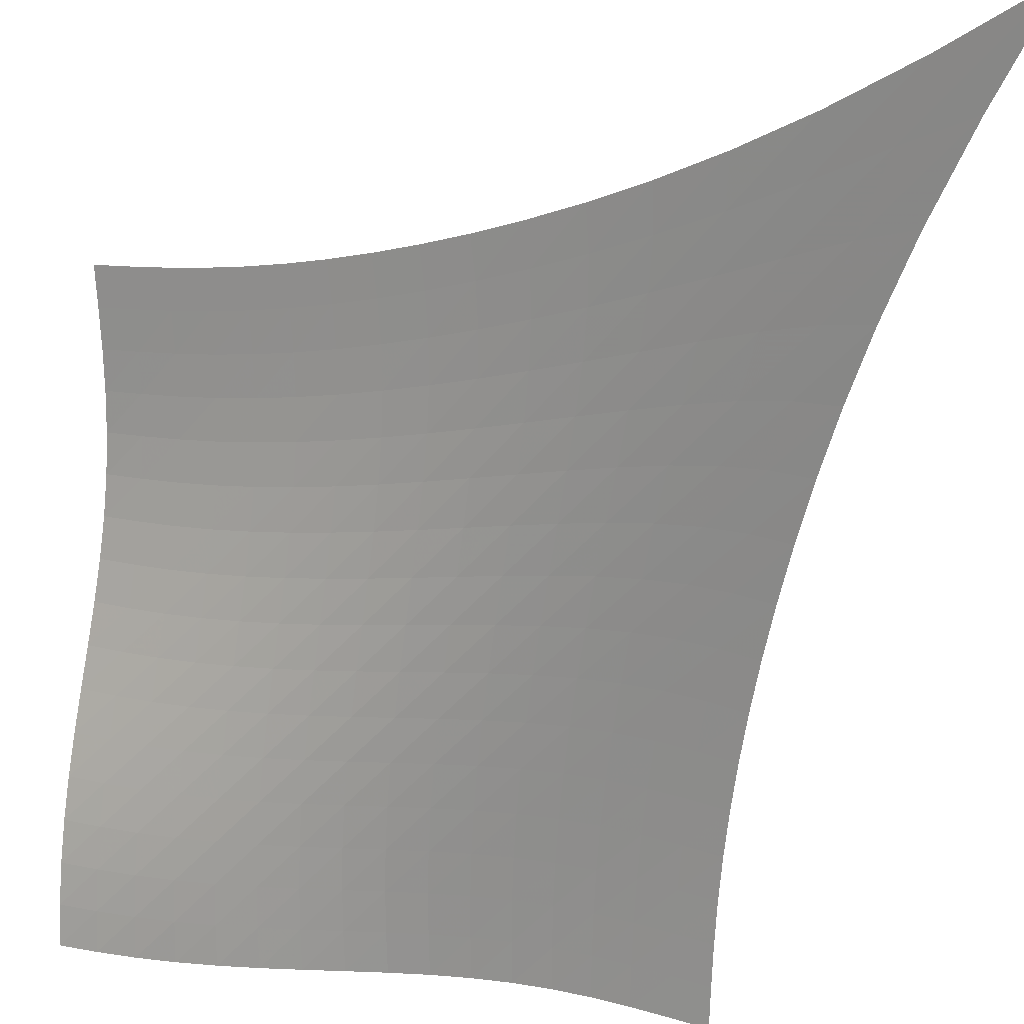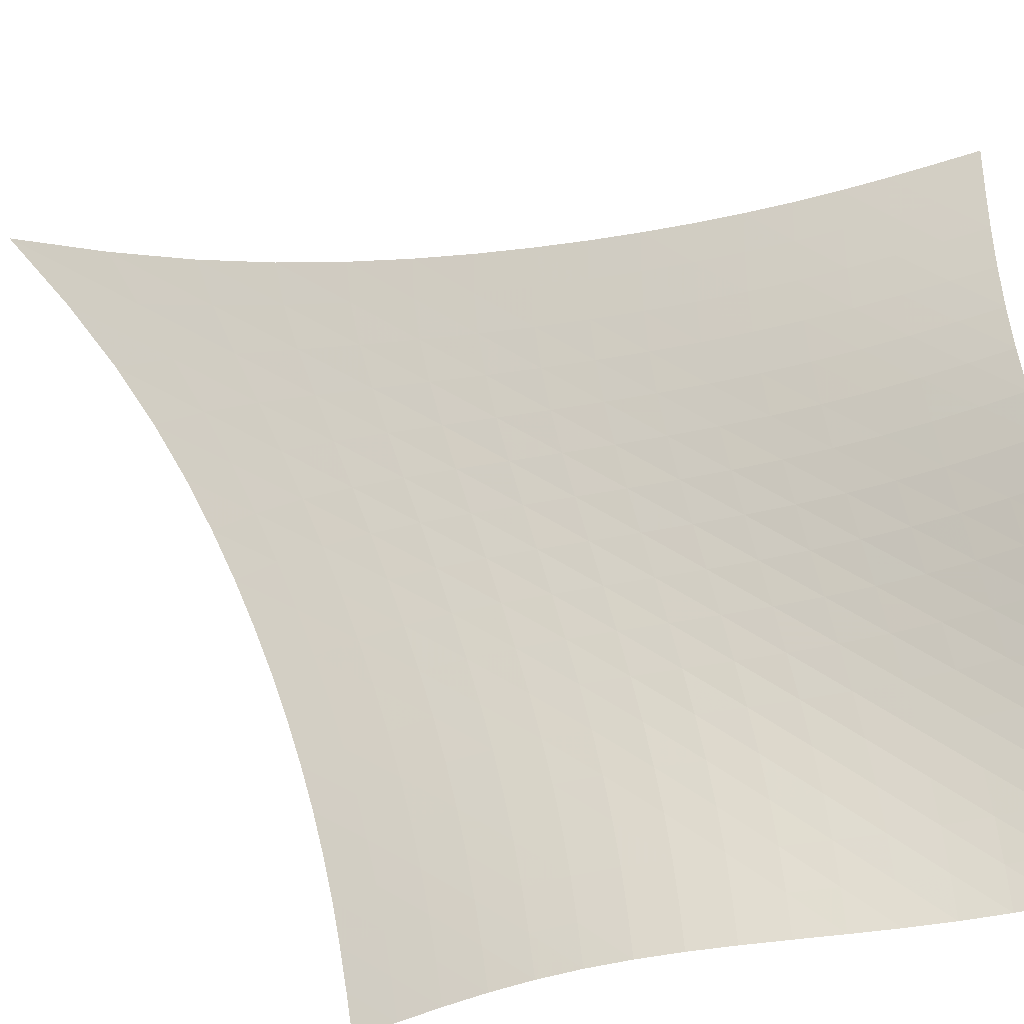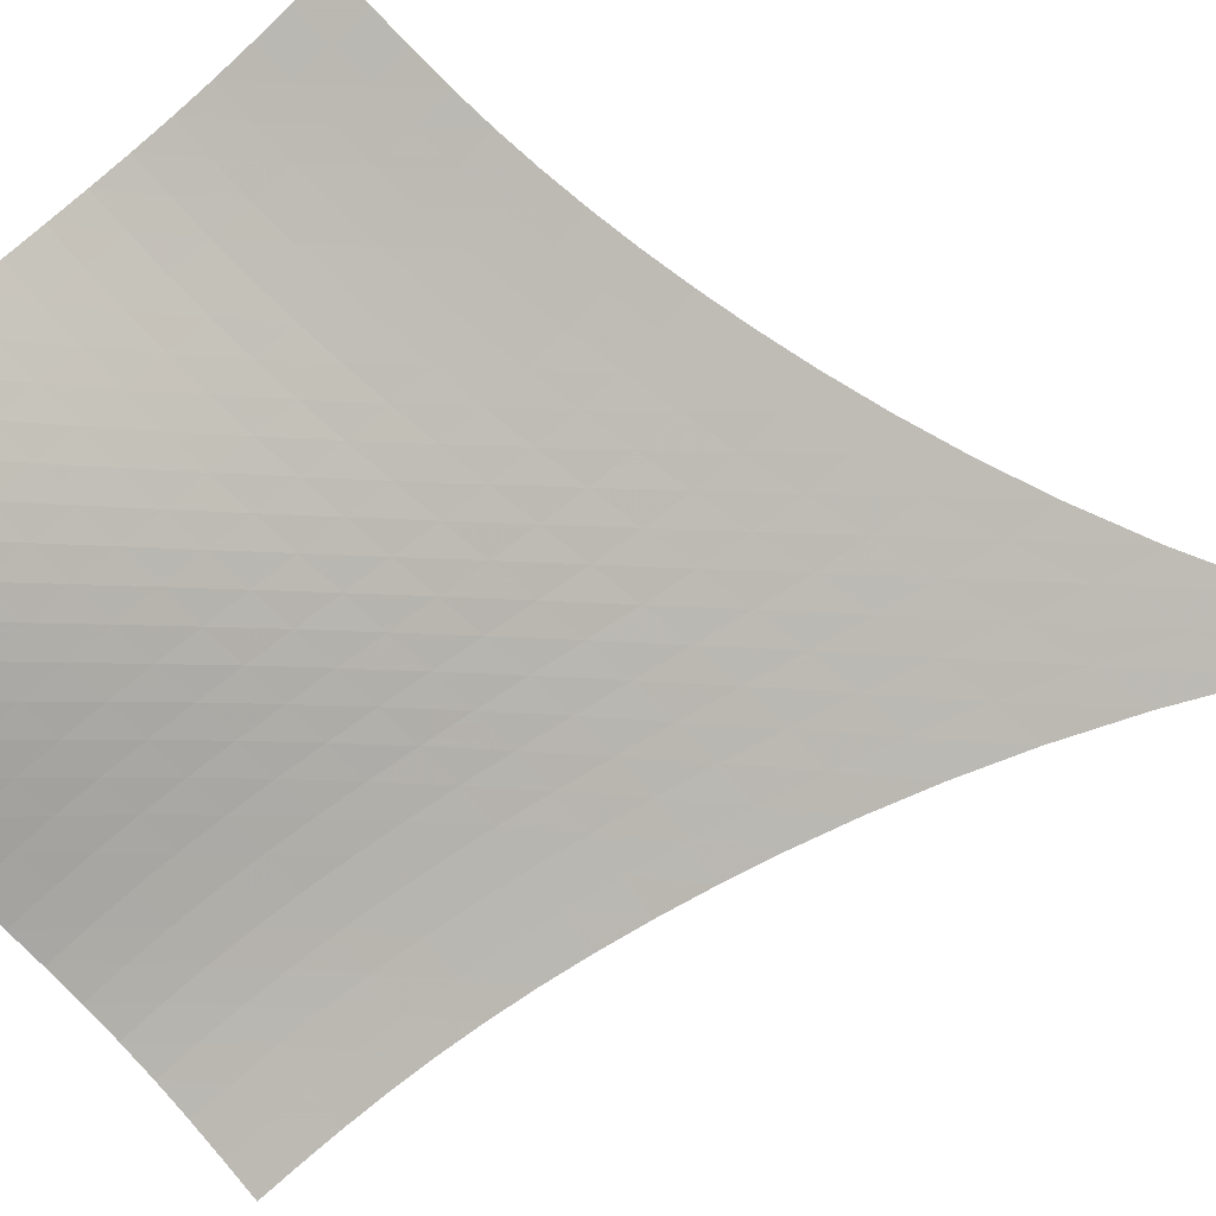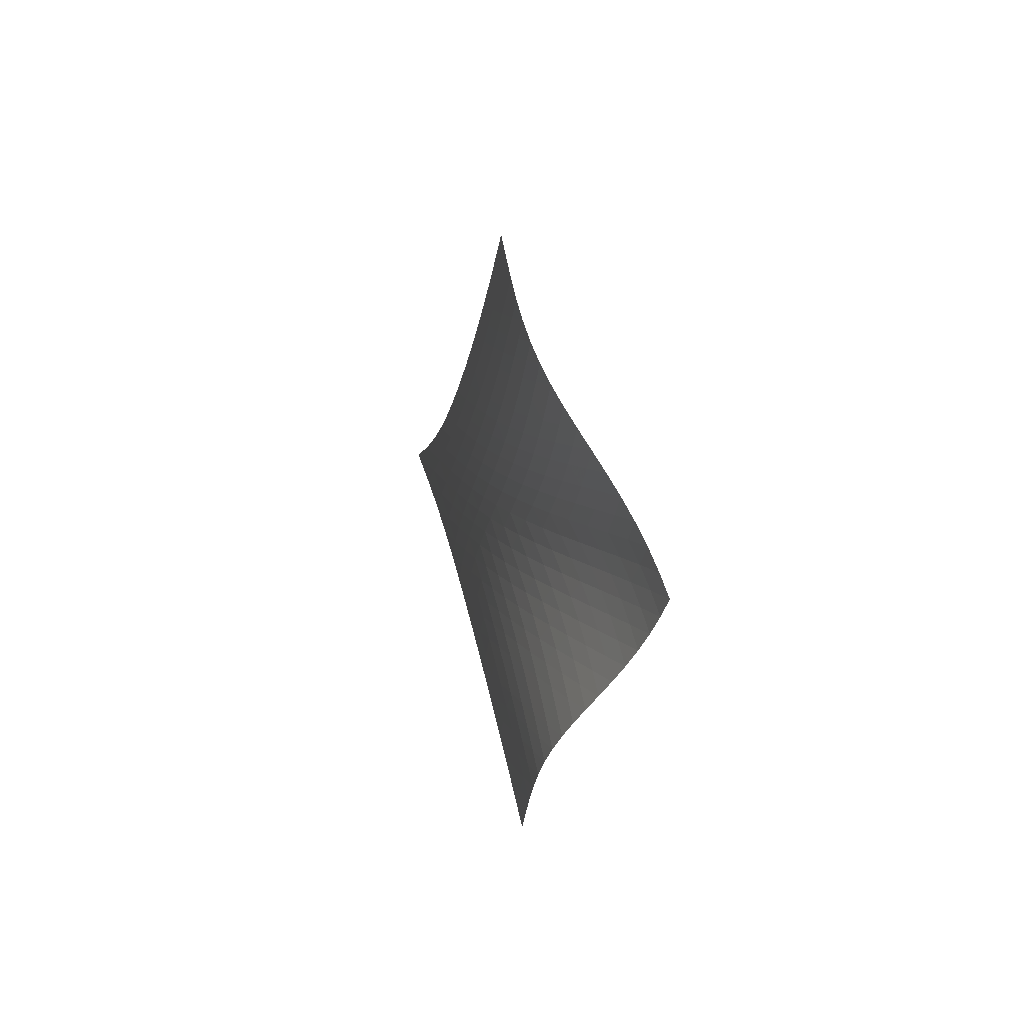
<metadata>
{"format":"obj","ext":"obj","renderer":"f3d","projection":"perspective","resolution":1024,"background":"white","views":[{"elev":-35.1,"azim":152.3,"up":"+Z"},{"elev":18.1,"azim":-35.5,"up":"+Z"},{"elev":-40.7,"azim":84.7,"up":"+Z"},{"elev":-79.8,"azim":47.0,"up":"+Y"}]}
</metadata>
<code>
v -6.494 -0.04435 6.494
v 2.507 -18.01 10.31
v -10.31 -18.01 -2.507
v -1.047 -26.79 1.047
v -10.03 -17.42 -2.011
v -9.748 -16.81 -1.515
v -9.474 -16.17 -1.021
v -9.207 -15.5 -0.5276
v -8.945 -14.78 -0.03342
v -8.689 -14.02 0.4638
v -8.436 -13.21 0.9667
v -8.187 -12.33 1.478
v -7.94 -11.38 2.002
v -7.696 -10.34 2.542
v -7.454 -9.193 3.102
v -7.219 -7.906 3.689
v -6.993 -6.427 4.311
v -6.788 -4.681 4.979
v -6.618 -2.567 5.706
v -5.706 -2.567 6.618
v -4.979 -4.681 6.788
v -4.311 -6.427 6.993
v -3.689 -7.906 7.219
v -3.102 -9.193 7.454
v -2.542 -10.34 7.696
v -2.002 -11.38 7.94
v -1.478 -12.33 8.187
v -0.9667 -13.21 8.436
v -0.4638 -14.02 8.689
v 0.03342 -14.78 8.945
v 0.5276 -15.5 9.207
v 1.021 -16.17 9.474
v 1.515 -16.81 9.748
v 2.011 -17.42 10.03
v 2.163 -18.54 9.794
v 1.827 -19.07 9.283
v 1.51 -19.6 8.772
v 1.22 -20.15 8.254
v 0.9631 -20.7 7.719
v 0.7418 -21.26 7.163
v 0.5546 -21.82 6.583
v 0.3956 -22.38 5.979
v 0.2558 -22.94 5.356
v 0.1237 -23.49 4.72
v -0.01292 -24.04 4.078
v -0.1651 -24.59 3.438
v -0.3419 -25.14 2.808
v -0.5484 -25.69 2.197
v -0.7853 -26.24 1.61
v -1.61 -26.24 0.7853
v -2.197 -25.69 0.5484
v -2.808 -25.14 0.3419
v -3.438 -24.59 0.1651
v -4.078 -24.04 0.01292
v -4.72 -23.49 -0.1237
v -5.356 -22.94 -0.2558
v -5.979 -22.38 -0.3956
v -6.583 -21.82 -0.5546
v -7.163 -21.26 -0.7418
v -7.719 -20.7 -0.9631
v -8.254 -20.15 -1.22
v -8.772 -19.6 -1.51
v -9.283 -19.07 -1.827
v -9.794 -18.54 -2.163
v -5.953 -4.126 5.953
v -6.178 -5.76 5.29
v -6.411 -7.244 4.657
v -6.65 -8.575 4.053
v -6.893 -9.778 3.475
v -7.139 -10.88 2.918
v -7.387 -11.89 2.378
v -7.638 -12.83 1.852
v -7.891 -13.7 1.337
v -8.149 -14.52 0.8296
v -8.41 -15.28 0.3276
v -8.677 -16 -0.1713
v -8.95 -16.68 -0.6692
v -9.229 -17.33 -1.167
v -9.511 -17.94 -1.665
v -5.29 -5.76 6.178
v -5.565 -6.985 5.565
v -5.826 -8.206 4.965
v -6.081 -9.368 4.382
v -6.333 -10.46 3.816
v -6.585 -11.49 3.265
v -6.837 -12.46 2.728
v -7.09 -13.37 2.202
v -7.347 -14.23 1.686
v -7.608 -15.04 1.176
v -7.875 -15.81 0.6723
v -8.147 -16.53 0.1711
v -8.425 -17.21 -0.3288
v -8.709 -17.85 -0.8287
v -8.996 -18.47 -1.328
v -4.657 -7.244 6.411
v -4.965 -8.206 5.826
v -5.248 -9.22 5.248
v -5.517 -10.23 4.681
v -5.777 -11.22 4.125
v -6.033 -12.17 3.58
v -6.287 -13.09 3.045
v -6.542 -13.96 2.52
v -6.801 -14.8 2.004
v -7.065 -15.6 1.494
v -7.335 -16.35 0.9895
v -7.612 -17.07 0.4883
v -7.896 -17.75 -0.01143
v -8.185 -18.39 -0.511
v -8.479 -19.01 -1.011
v -4.053 -8.575 6.65
v -4.382 -9.368 6.081
v -4.681 -10.23 5.517
v -4.959 -11.13 4.959
v -5.224 -12.02 4.409
v -5.482 -12.9 3.867
v -5.736 -13.76 3.333
v -5.991 -14.6 2.807
v -6.25 -15.4 2.289
v -6.515 -16.18 1.779
v -6.787 -16.92 1.274
v -7.067 -17.63 0.7738
v -7.355 -18.31 0.2753
v -7.651 -18.95 -0.2227
v -7.952 -19.56 -0.7212
v -3.475 -9.778 6.893
v -3.816 -10.46 6.333
v -4.125 -11.22 5.777
v -4.409 -12.02 5.224
v -4.676 -12.84 4.676
v -4.932 -13.65 4.133
v -5.184 -14.46 3.596
v -5.436 -15.26 3.067
v -5.692 -16.03 2.546
v -5.955 -16.79 2.033
v -6.227 -17.51 1.526
v -6.508 -18.21 1.025
v -6.8 -18.88 0.5275
v -7.101 -19.51 0.03107
v -7.409 -20.12 -0.4656
v -2.918 -10.88 7.139
v -3.265 -11.49 6.585
v -3.58 -12.17 6.033
v -3.867 -12.9 5.482
v -4.133 -13.65 4.932
v -4.386 -14.42 4.386
v -4.632 -15.18 3.843
v -4.877 -15.93 3.308
v -5.127 -16.68 2.779
v -5.385 -17.4 2.26
v -5.654 -18.11 1.749
v -5.934 -18.79 1.244
v -6.226 -19.45 0.7455
v -6.53 -20.08 0.2495
v -6.844 -20.68 -0.2459
v -2.378 -11.89 7.387
v -2.728 -12.46 6.837
v -3.045 -13.09 6.287
v -3.333 -13.76 5.736
v -3.596 -14.46 5.184
v -3.843 -15.18 4.632
v -4.082 -15.9 4.082
v -4.318 -16.62 3.536
v -4.558 -17.33 2.998
v -4.808 -18.03 2.468
v -5.069 -18.72 1.948
v -5.345 -19.38 1.437
v -5.636 -20.03 0.9342
v -5.941 -20.65 0.4361
v -6.258 -21.24 -0.05955
v -1.852 -12.83 7.638
v -2.202 -13.37 7.09
v -2.52 -13.96 6.542
v -2.807 -14.6 5.991
v -3.067 -15.26 5.436
v -3.308 -15.93 4.877
v -3.536 -16.62 4.318
v -3.761 -17.3 3.761
v -3.989 -17.98 3.209
v -4.227 -18.66 2.666
v -4.478 -19.32 2.134
v -4.746 -19.97 1.613
v -5.031 -20.61 1.102
v -5.334 -21.22 0.5983
v -5.651 -21.81 0.1
v -1.337 -13.7 7.891
v -1.686 -14.23 7.347
v -2.004 -14.8 6.801
v -2.289 -15.4 6.25
v -2.546 -16.03 5.692
v -2.779 -16.68 5.127
v -2.998 -17.33 4.558
v -3.209 -17.98 3.989
v -3.423 -18.64 3.423
v -3.646 -19.29 2.865
v -3.885 -19.93 2.317
v -4.141 -20.56 1.782
v -4.418 -21.18 1.259
v -4.714 -21.79 0.7468
v -5.029 -22.37 0.2428
v -0.8296 -14.52 8.149
v -1.176 -15.04 7.608
v -1.494 -15.6 7.065
v -1.779 -16.18 6.515
v -2.033 -16.79 5.955
v -2.26 -17.4 5.385
v -2.468 -18.03 4.808
v -2.666 -18.66 4.227
v -2.865 -19.29 3.646
v -3.072 -19.91 3.072
v -3.294 -20.54 2.507
v -3.536 -21.15 1.955
v -3.801 -21.76 1.417
v -4.089 -22.35 0.8931
v -4.396 -22.93 0.3805
v -0.3276 -15.28 8.41
v -0.6723 -15.81 7.875
v -0.9895 -16.35 7.335
v -1.274 -16.92 6.787
v -1.526 -17.51 6.227
v -1.749 -18.11 5.654
v -1.948 -18.72 5.069
v -2.134 -19.32 4.478
v -2.317 -19.93 3.885
v -2.507 -20.54 3.294
v -2.712 -21.14 2.712
v -2.938 -21.74 2.142
v -3.188 -22.33 1.587
v -3.463 -22.91 1.049
v -3.762 -23.48 0.5252
v 0.1713 -16 8.677
v -0.1711 -16.53 8.147
v -0.4883 -17.07 7.612
v -0.7738 -17.63 7.067
v -1.025 -18.21 6.508
v -1.244 -18.79 5.934
v -1.437 -19.38 5.345
v -1.613 -19.97 4.746
v -1.782 -20.56 4.141
v -1.955 -21.15 3.536
v -2.142 -21.74 2.938
v -2.35 -22.32 2.35
v -2.584 -22.9 1.779
v -2.846 -23.47 1.224
v -3.132 -24.04 0.6876
v 0.6692 -16.68 8.95
v 0.3288 -17.21 8.425
v 0.01143 -17.75 7.896
v -0.2753 -18.31 7.355
v -0.5275 -18.88 6.8
v -0.7455 -19.45 6.226
v -0.9342 -20.03 5.636
v -1.102 -20.61 5.031
v -1.259 -21.18 4.418
v -1.417 -21.76 3.801
v -1.587 -22.33 3.188
v -1.779 -22.9 2.584
v -1.996 -23.47 1.996
v -2.242 -24.03 1.426
v -2.515 -24.59 0.8756
v 1.167 -17.33 9.229
v 0.8287 -17.85 8.709
v 0.511 -18.39 8.185
v 0.2227 -18.95 7.651
v -0.03107 -19.51 7.101
v -0.2495 -20.08 6.53
v -0.4361 -20.65 5.941
v -0.5983 -21.22 5.334
v -0.7468 -21.79 4.714
v -0.8931 -22.35 4.089
v -1.049 -22.91 3.463
v -1.224 -23.47 2.846
v -1.426 -24.03 2.242
v -1.657 -24.59 1.657
v -1.916 -25.15 1.093
v 1.665 -17.94 9.511
v 1.328 -18.47 8.996
v 1.011 -19.01 8.479
v 0.7212 -19.56 7.952
v 0.4656 -20.12 7.409
v 0.2459 -20.68 6.844
v 0.05955 -21.24 6.258
v -0.1 -21.81 5.651
v -0.2428 -22.37 5.029
v -0.3805 -22.93 4.396
v -0.5252 -23.48 3.762
v -0.6876 -24.04 3.132
v -0.8756 -24.59 2.515
v -1.093 -25.15 1.916
v -1.34 -25.7 1.34
f 289 49 4
f 289 4 50
f 5 79 64
f 5 64 3
f 79 94 63
f 79 63 64
f 94 109 62
f 94 62 63
f 109 124 61
f 109 61 62
f 124 139 60
f 124 60 61
f 139 154 59
f 139 59 60
f 154 169 58
f 154 58 59
f 169 184 57
f 169 57 58
f 184 199 56
f 184 56 57
f 199 214 55
f 199 55 56
f 214 229 54
f 214 54 55
f 229 244 53
f 229 53 54
f 244 259 52
f 244 52 53
f 259 274 51
f 259 51 52
f 274 289 50
f 274 50 51
f 1 20 65
f 1 65 19
f 19 65 66
f 19 66 18
f 18 66 67
f 18 67 17
f 17 67 68
f 17 68 16
f 16 68 69
f 16 69 15
f 15 69 70
f 15 70 14
f 14 70 71
f 14 71 13
f 13 71 72
f 13 72 12
f 12 72 73
f 12 73 11
f 11 73 74
f 11 74 10
f 10 74 75
f 10 75 9
f 9 75 76
f 9 76 8
f 8 76 77
f 8 77 7
f 7 77 78
f 7 78 6
f 6 78 79
f 6 79 5
f 20 21 80
f 20 80 65
f 65 80 81
f 65 81 66
f 66 81 82
f 66 82 67
f 67 82 83
f 67 83 68
f 68 83 84
f 68 84 69
f 69 84 85
f 69 85 70
f 70 85 86
f 70 86 71
f 71 86 87
f 71 87 72
f 72 87 88
f 72 88 73
f 73 88 89
f 73 89 74
f 74 89 90
f 74 90 75
f 75 90 91
f 75 91 76
f 76 91 92
f 76 92 77
f 77 92 93
f 77 93 78
f 78 93 94
f 78 94 79
f 21 22 95
f 21 95 80
f 80 95 96
f 80 96 81
f 81 96 97
f 81 97 82
f 82 97 98
f 82 98 83
f 83 98 99
f 83 99 84
f 84 99 100
f 84 100 85
f 85 100 101
f 85 101 86
f 86 101 102
f 86 102 87
f 87 102 103
f 87 103 88
f 88 103 104
f 88 104 89
f 89 104 105
f 89 105 90
f 90 105 106
f 90 106 91
f 91 106 107
f 91 107 92
f 92 107 108
f 92 108 93
f 93 108 109
f 93 109 94
f 22 23 110
f 22 110 95
f 95 110 111
f 95 111 96
f 96 111 112
f 96 112 97
f 97 112 113
f 97 113 98
f 98 113 114
f 98 114 99
f 99 114 115
f 99 115 100
f 100 115 116
f 100 116 101
f 101 116 117
f 101 117 102
f 102 117 118
f 102 118 103
f 103 118 119
f 103 119 104
f 104 119 120
f 104 120 105
f 105 120 121
f 105 121 106
f 106 121 122
f 106 122 107
f 107 122 123
f 107 123 108
f 108 123 124
f 108 124 109
f 23 24 125
f 23 125 110
f 110 125 126
f 110 126 111
f 111 126 127
f 111 127 112
f 112 127 128
f 112 128 113
f 113 128 129
f 113 129 114
f 114 129 130
f 114 130 115
f 115 130 131
f 115 131 116
f 116 131 132
f 116 132 117
f 117 132 133
f 117 133 118
f 118 133 134
f 118 134 119
f 119 134 135
f 119 135 120
f 120 135 136
f 120 136 121
f 121 136 137
f 121 137 122
f 122 137 138
f 122 138 123
f 123 138 139
f 123 139 124
f 24 25 140
f 24 140 125
f 125 140 141
f 125 141 126
f 126 141 142
f 126 142 127
f 127 142 143
f 127 143 128
f 128 143 144
f 128 144 129
f 129 144 145
f 129 145 130
f 130 145 146
f 130 146 131
f 131 146 147
f 131 147 132
f 132 147 148
f 132 148 133
f 133 148 149
f 133 149 134
f 134 149 150
f 134 150 135
f 135 150 151
f 135 151 136
f 136 151 152
f 136 152 137
f 137 152 153
f 137 153 138
f 138 153 154
f 138 154 139
f 25 26 155
f 25 155 140
f 140 155 156
f 140 156 141
f 141 156 157
f 141 157 142
f 142 157 158
f 142 158 143
f 143 158 159
f 143 159 144
f 144 159 160
f 144 160 145
f 145 160 161
f 145 161 146
f 146 161 162
f 146 162 147
f 147 162 163
f 147 163 148
f 148 163 164
f 148 164 149
f 149 164 165
f 149 165 150
f 150 165 166
f 150 166 151
f 151 166 167
f 151 167 152
f 152 167 168
f 152 168 153
f 153 168 169
f 153 169 154
f 26 27 170
f 26 170 155
f 155 170 171
f 155 171 156
f 156 171 172
f 156 172 157
f 157 172 173
f 157 173 158
f 158 173 174
f 158 174 159
f 159 174 175
f 159 175 160
f 160 175 176
f 160 176 161
f 161 176 177
f 161 177 162
f 162 177 178
f 162 178 163
f 163 178 179
f 163 179 164
f 164 179 180
f 164 180 165
f 165 180 181
f 165 181 166
f 166 181 182
f 166 182 167
f 167 182 183
f 167 183 168
f 168 183 184
f 168 184 169
f 27 28 185
f 27 185 170
f 170 185 186
f 170 186 171
f 171 186 187
f 171 187 172
f 172 187 188
f 172 188 173
f 173 188 189
f 173 189 174
f 174 189 190
f 174 190 175
f 175 190 191
f 175 191 176
f 176 191 192
f 176 192 177
f 177 192 193
f 177 193 178
f 178 193 194
f 178 194 179
f 179 194 195
f 179 195 180
f 180 195 196
f 180 196 181
f 181 196 197
f 181 197 182
f 182 197 198
f 182 198 183
f 183 198 199
f 183 199 184
f 28 29 200
f 28 200 185
f 185 200 201
f 185 201 186
f 186 201 202
f 186 202 187
f 187 202 203
f 187 203 188
f 188 203 204
f 188 204 189
f 189 204 205
f 189 205 190
f 190 205 206
f 190 206 191
f 191 206 207
f 191 207 192
f 192 207 208
f 192 208 193
f 193 208 209
f 193 209 194
f 194 209 210
f 194 210 195
f 195 210 211
f 195 211 196
f 196 211 212
f 196 212 197
f 197 212 213
f 197 213 198
f 198 213 214
f 198 214 199
f 29 30 215
f 29 215 200
f 200 215 216
f 200 216 201
f 201 216 217
f 201 217 202
f 202 217 218
f 202 218 203
f 203 218 219
f 203 219 204
f 204 219 220
f 204 220 205
f 205 220 221
f 205 221 206
f 206 221 222
f 206 222 207
f 207 222 223
f 207 223 208
f 208 223 224
f 208 224 209
f 209 224 225
f 209 225 210
f 210 225 226
f 210 226 211
f 211 226 227
f 211 227 212
f 212 227 228
f 212 228 213
f 213 228 229
f 213 229 214
f 30 31 230
f 30 230 215
f 215 230 231
f 215 231 216
f 216 231 232
f 216 232 217
f 217 232 233
f 217 233 218
f 218 233 234
f 218 234 219
f 219 234 235
f 219 235 220
f 220 235 236
f 220 236 221
f 221 236 237
f 221 237 222
f 222 237 238
f 222 238 223
f 223 238 239
f 223 239 224
f 224 239 240
f 224 240 225
f 225 240 241
f 225 241 226
f 226 241 242
f 226 242 227
f 227 242 243
f 227 243 228
f 228 243 244
f 228 244 229
f 31 32 245
f 31 245 230
f 230 245 246
f 230 246 231
f 231 246 247
f 231 247 232
f 232 247 248
f 232 248 233
f 233 248 249
f 233 249 234
f 234 249 250
f 234 250 235
f 235 250 251
f 235 251 236
f 236 251 252
f 236 252 237
f 237 252 253
f 237 253 238
f 238 253 254
f 238 254 239
f 239 254 255
f 239 255 240
f 240 255 256
f 240 256 241
f 241 256 257
f 241 257 242
f 242 257 258
f 242 258 243
f 243 258 259
f 243 259 244
f 32 33 260
f 32 260 245
f 245 260 261
f 245 261 246
f 246 261 262
f 246 262 247
f 247 262 263
f 247 263 248
f 248 263 264
f 248 264 249
f 249 264 265
f 249 265 250
f 250 265 266
f 250 266 251
f 251 266 267
f 251 267 252
f 252 267 268
f 252 268 253
f 253 268 269
f 253 269 254
f 254 269 270
f 254 270 255
f 255 270 271
f 255 271 256
f 256 271 272
f 256 272 257
f 257 272 273
f 257 273 258
f 258 273 274
f 258 274 259
f 33 34 275
f 33 275 260
f 260 275 276
f 260 276 261
f 261 276 277
f 261 277 262
f 262 277 278
f 262 278 263
f 263 278 279
f 263 279 264
f 264 279 280
f 264 280 265
f 265 280 281
f 265 281 266
f 266 281 282
f 266 282 267
f 267 282 283
f 267 283 268
f 268 283 284
f 268 284 269
f 269 284 285
f 269 285 270
f 270 285 286
f 270 286 271
f 271 286 287
f 271 287 272
f 272 287 288
f 272 288 273
f 273 288 289
f 273 289 274
f 34 2 35
f 34 35 275
f 275 35 36
f 275 36 276
f 276 36 37
f 276 37 277
f 277 37 38
f 277 38 278
f 278 38 39
f 278 39 279
f 279 39 40
f 279 40 280
f 280 40 41
f 280 41 281
f 281 41 42
f 281 42 282
f 282 42 43
f 282 43 283
f 283 43 44
f 283 44 284
f 284 44 45
f 284 45 285
f 285 45 46
f 285 46 286
f 286 46 47
f 286 47 287
f 287 47 48
f 287 48 288
f 288 48 49
f 288 49 289

</code>
